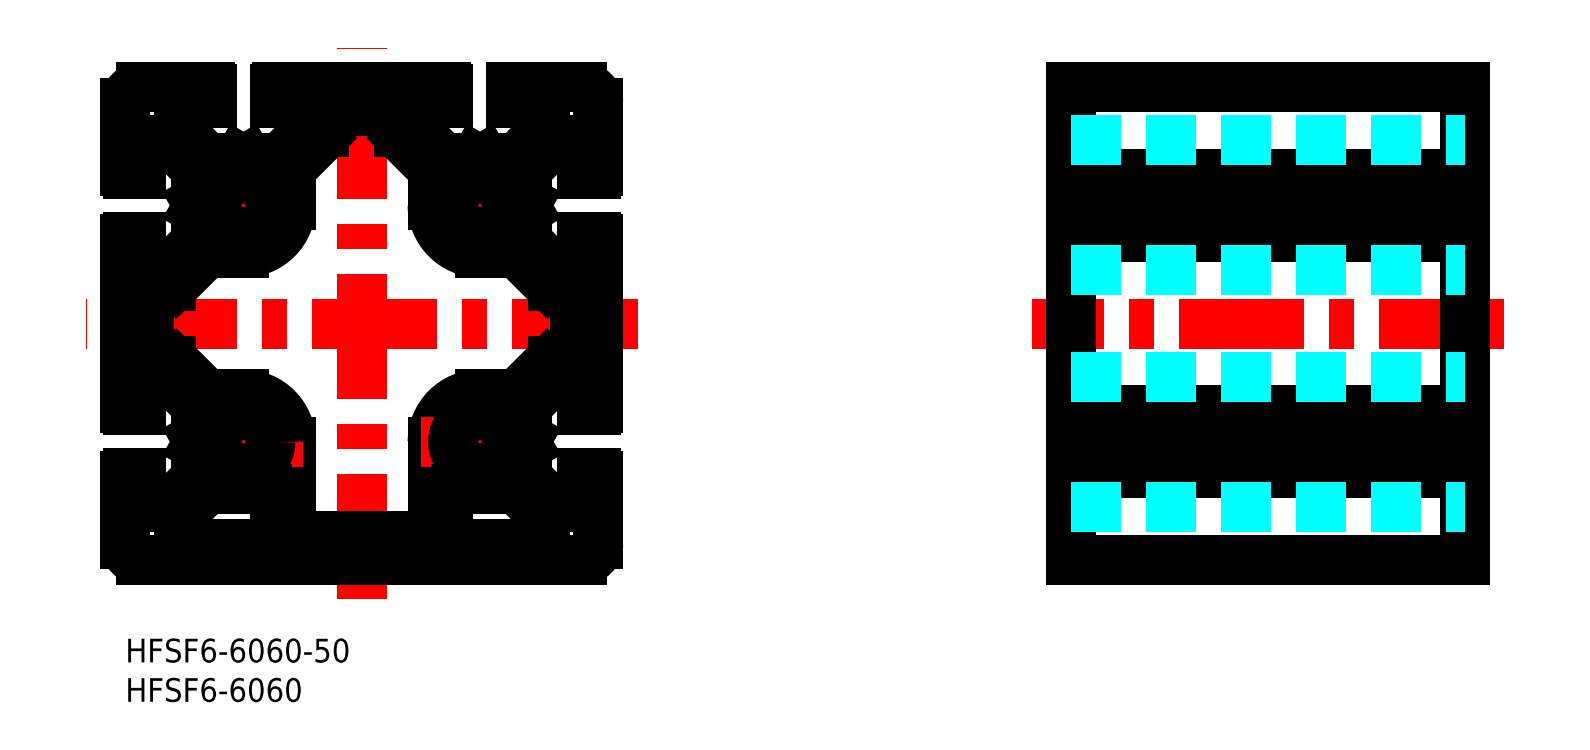
<metadata>
{"format":"dxf","ext":"dxf","renderer":"ezdxf+matplotlib","layout":"modelspace","background":"white","min_lineweight":24,"dpi":150}
</metadata>
<code>
0
SECTION
2
ENTITIES
0
INSERT
8
MSM_CONTINUOUS
2
*U2
10
0
20
0
30
0
0
INSERT
8
MSM_CONTINUOUS
2
*U3
10
0
20
0
30
0
0
LINE
8
MSM_CENTER
10
175
20
40
30
0
11
115
21
40
31
0
0
LINE
8
MSM_CONTINUOUS
10
120
20
70
30
0
11
120
21
10
31
0
0
LINE
8
MSM_CONTINUOUS
10
170
20
70
30
0
11
120
21
70
31
0
0
LINE
8
MSM_CONTINUOUS
10
170
20
10
30
0
11
120
21
10
31
0
0
LINE
8
MSM_CONTINUOUS
10
170
20
70
30
0
11
170
21
10
31
0
0
LINE
8
MSM_CENTER
10
172.5
20
55
30
0
11
117.5
21
55
31
0
0
LINE
8
MSM_CENTER
10
172.5
20
25
30
0
11
117.5
21
25
31
0
0
LINE
8
MSM_CONTINUOUS
10
120
20
59
30
0
11
170
21
59
31
0
0
LINE
8
MSM_CONTINUOUS
10
120
20
51
30
0
11
170
21
51
31
0
0
LINE
8
MSM_CONTINUOUS
10
120
20
29
30
0
11
170
21
29
31
0
0
LINE
8
MSM_CONTINUOUS
10
120
20
21
30
0
11
170
21
21
31
0
0
LINE
8
MSM_DASHED
10
120
20
63.25
30
0
11
170
21
63.25
31
0
0
LINE
8
MSM_DASHED
10
120
20
63.25
30
0
11
170
21
63.25
31
0
0
LINE
8
MSM_DASHED
10
120
20
46.75
30
0
11
170
21
46.75
31
0
0
LINE
8
MSM_DASHED
10
120
20
33.25
30
0
11
170
21
33.25
31
0
0
LINE
8
MSM_DASHED
10
120
20
16.75
30
0
11
170
21
16.75
31
0
0
LINE
8
MSM_CONTINUOUS
10
120
20
55.52
30
0
11
170
21
55.52
31
0
0
LINE
8
MSM_CONTINUOUS
10
120
20
54.48
30
0
11
170
21
54.48
31
0
0
LINE
8
MSM_CONTINUOUS
10
120
20
25.52
30
0
11
170
21
25.52
31
0
0
LINE
8
MSM_CONTINUOUS
10
120
20
24.48
30
0
11
170
21
24.48
31
0
0
LINE
8
MSM_CONTINUOUS
10
51
20
50.41
30
0
11
54.66
21
46.75
31
0
0
LINE
8
MSM_CONTINUOUS
10
40.41
20
61
30
0
11
36.75
21
64.66
31
0
0
LINE
8
MSM_CENTER
10
30
20
5
30
0
11
30
21
75
31
0
0
LINE
8
MSM_CENTER
10
15
20
47.5
30
0
11
15
21
62.5
31
0
0
LINE
8
MSM_CENTER
10
65
20
40
30
0
11
-5
21
40
31
0
0
LINE
8
MSM_CENTER
10
22.5
20
55
30
0
11
7.5
21
55
31
0
0
LINE
8
MSM_CONTINUOUS
10
9.24e-14
20
68
30
0
11
3.55e-14
21
59.3
31
0
0
ARC
8
MSM_CONTINUOUS
10
0.3
20
59.3
30
0
40
0.3
50
180
51
270
0
LINE
8
MSM_CONTINUOUS
10
3.55e-14
20
50.7
30
0
11
-2.13e-14
21
29.3
31
0
0
LINE
8
MSM_CONTINUOUS
10
3
20
43.75
30
0
11
3
21
36.25
31
0
0
ARC
8
MSM_CONTINUOUS
10
4
20
43.75
30
0
40
1
50
90
51
180
0
LINE
8
MSM_CONTINUOUS
10
-2.13e-14
20
20.7
30
0
11
-2.13e-14
21
12
31
0
0
ARC
8
MSM_CONTINUOUS
10
0.3
20
20.7
30
0
40
0.3
50
90
51
180
0
LINE
8
MSM_CONTINUOUS
10
2
20
63.25
30
0
11
2
21
59
31
0
0
LINE
8
MSM_CONTINUOUS
10
2
20
51
30
0
11
2
21
46.75
31
0
0
LINE
8
MSM_CONTINUOUS
10
2
20
33.25
30
0
11
2
21
29
31
0
0
LINE
8
MSM_CONTINUOUS
10
9
20
29.59
30
0
11
9
21
25.52
31
0
0
LINE
8
MSM_CONTINUOUS
10
9
20
24.48
30
0
11
9
21
20.41
31
0
0
LINE
8
MSM_CONTINUOUS
10
21
20
25
30
0
11
21
21
14
31
0
0
LINE
8
MSM_CONTINUOUS
10
19
20
18
30
0
11
19
21
13
31
0
0
ARC
8
MSM_CONTINUOUS
10
18
20
18
30
0
40
1
50
0
51
90
0
LINE
8
MSM_CONTINUOUS
10
2
20
21
30
0
11
2
21
16.75
31
0
0
LINE
8
MSM_CONTINUOUS
10
60
20
68
30
0
11
60
21
59.3
31
0
0
LINE
8
MSM_CONTINUOUS
10
60
20
50.7
30
0
11
60
21
29.3
31
0
0
ARC
8
MSM_CONTINUOUS
10
59.7
20
50.7
30
0
40
0.3
50
0
51
90
0
LINE
8
MSM_CONTINUOUS
10
57
20
43.75
30
0
11
57
21
36.25
31
0
0
ARC
8
MSM_CONTINUOUS
10
56
20
43.75
30
0
40
1
50
0
51
90
0
ARC
8
MSM_CONTINUOUS
10
56
20
36.25
30
0
40
1
50
270
51
0
0
LINE
8
MSM_CONTINUOUS
10
60
20
20.7
30
0
11
60
21
12
31
0
0
ARC
8
MSM_CONTINUOUS
10
59.7
20
20.7
30
0
40
0.3
50
0
51
90
0
LINE
8
MSM_CONTINUOUS
10
58
20
63.25
30
0
11
58
21
59
31
0
0
LINE
8
MSM_CONTINUOUS
10
58
20
51
30
0
11
58
21
46.75
31
0
0
LINE
8
MSM_CONTINUOUS
10
58
20
33.25
30
0
11
58
21
29
31
0
0
LINE
8
MSM_CONTINUOUS
10
51
20
29.59
30
0
11
51
21
25.52
31
0
0
LINE
8
MSM_CONTINUOUS
10
51
20
24.48
30
0
11
51
21
20.41
31
0
0
LINE
8
MSM_CONTINUOUS
10
39
20
25
30
0
11
39
21
14
31
0
0
LINE
8
MSM_CONTINUOUS
10
41
20
18
30
0
11
41
21
13
31
0
0
ARC
8
MSM_CONTINUOUS
10
42
20
18
30
0
40
1
50
90
51
180
0
ARC
8
MSM_CONTINUOUS
10
38
20
14
30
0
40
1
50
270
51
0
0
ARC
8
MSM_CONTINUOUS
10
45
20
25
30
0
40
6
50
90
51
180
0
LINE
8
MSM_CONTINUOUS
10
58
20
21
30
0
11
58
21
16.75
31
0
0
LINE
8
MSM_CONTINUOUS
10
2
20
70
30
0
11
10.7
21
70
31
0
0
LINE
8
MSM_CONTINUOUS
10
19.3
20
70
30
0
11
40.7
21
70
31
0
0
LINE
8
MSM_CONTINUOUS
10
26.25
20
67
30
0
11
33.75
21
67
31
0
0
LINE
8
MSM_CONTINUOUS
10
49
20
70
30
0
11
58
21
70
31
0
0
LINE
8
MSM_CONTINUOUS
10
6.75
20
68
30
0
11
11
21
68
31
0
0
LINE
8
MSM_CONTINUOUS
10
19
20
68
30
0
11
23.25
21
68
31
0
0
LINE
8
MSM_CONTINUOUS
10
36.75
20
68
30
0
11
41
21
68
31
0
0
LINE
8
MSM_CONTINUOUS
10
49
20
68
30
0
11
53.25
21
68
31
0
0
LINE
8
MSM_CONTINUOUS
10
58
20
10
30
0
11
2
21
10
31
0
0
LINE
8
MSM_CONTINUOUS
10
38
20
13
30
0
11
22
21
13
31
0
0
ARC
8
MSM_CONTINUOUS
10
22
20
14
30
0
40
1
50
180
51
270
0
LINE
8
MSM_CONTINUOUS
10
53.25
20
12
30
0
11
42
21
12
31
0
0
ARC
8
MSM_CONTINUOUS
10
42
20
13
30
0
40
1
50
180
51
270
0
LINE
8
MSM_CONTINUOUS
10
18
20
12
30
0
11
6.75
21
12
31
0
0
ARC
8
MSM_CONTINUOUS
10
18
20
13
30
0
40
1
50
270
51
0
0
ARC
8
MSM_CONTINUOUS
10
2
20
68
30
0
40
2
50
90
51
180
0
ARC
8
MSM_CONTINUOUS
10
58
20
68
30
0
40
2
50
0
51
90
0
ARC
8
MSM_CONTINUOUS
10
58
20
12
30
0
40
2
50
270
51
0
0
ARC
8
MSM_CONTINUOUS
10
2
20
12
30
0
40
2
50
180
51
270
0
CIRCLE
8
MSM_CONTINUOUS
10
15
20
55
30
0
40
3.4
0
LINE
8
MSM_CENTER
10
15
20
17.5
30
0
11
15
21
32.5
31
0
0
LINE
8
MSM_CENTER
10
22.5
20
25
30
0
11
7.5
21
25
31
0
0
CIRCLE
8
MSM_CONTINUOUS
10
15
20
25
30
0
40
3.4
0
LINE
8
MSM_CENTER
10
45
20
47.5
30
0
11
45
21
62.5
31
0
0
LINE
8
MSM_CENTER
10
52.5
20
55
30
0
11
37.5
21
55
31
0
0
CIRCLE
8
MSM_CONTINUOUS
10
45
20
55
30
0
40
3.4
0
LINE
8
MSM_CENTER
10
45
20
17.5
30
0
11
45
21
32.5
31
0
0
LINE
8
MSM_CENTER
10
52.5
20
25
30
0
11
37.5
21
25
31
0
0
CIRCLE
8
MSM_CONTINUOUS
10
45
20
25
30
0
40
3.4
0
LINE
8
MSM_CONTINUOUS
10
11
20
69.7
30
0
11
11
21
68
31
0
0
ARC
8
MSM_CONTINUOUS
10
10.7
20
69.7
30
0
40
0.3
50
0
51
90
0
LINE
8
MSM_CONTINUOUS
10
19
20
69.7
30
0
11
19
21
68
31
0
0
ARC
8
MSM_CONTINUOUS
10
19.3
20
69.7
30
0
40
0.3
50
90
51
180
0
LINE
8
MSM_CONTINUOUS
10
41
20
69.7
30
0
11
41
21
68
31
0
0
ARC
8
MSM_CONTINUOUS
10
40.7
20
69.7
30
0
40
0.3
50
0
51
90
0
LINE
8
MSM_CONTINUOUS
10
49
20
70
30
0
11
49
21
68
31
0
0
LINE
8
MSM_CONTINUOUS
10
0.3
20
59
30
0
11
2
21
59
31
0
0
LINE
8
MSM_CONTINUOUS
10
58
20
59
30
0
11
59.7
21
59
31
0
0
ARC
8
MSM_CONTINUOUS
10
59.7
20
59.3
30
0
40
0.3
50
270
51
0
0
LINE
8
MSM_CONTINUOUS
10
0.3
20
51
30
0
11
2
21
51
31
0
0
ARC
8
MSM_CONTINUOUS
10
0.3
20
50.7
30
0
40
0.3
50
90
51
180
0
LINE
8
MSM_CONTINUOUS
10
58
20
51
30
0
11
59.7
21
51
31
0
0
LINE
8
MSM_CONTINUOUS
10
0.3
20
29
30
0
11
2
21
29
31
0
0
ARC
8
MSM_CONTINUOUS
10
0.3
20
29.3
30
0
40
0.3
50
180
51
270
0
LINE
8
MSM_CONTINUOUS
10
58
20
29
30
0
11
59.7
21
29
31
0
0
ARC
8
MSM_CONTINUOUS
10
59.7
20
29.3
30
0
40
0.3
50
270
51
0
0
LINE
8
MSM_CONTINUOUS
10
0.3
20
21
30
0
11
2
21
21
31
0
0
LINE
8
MSM_CONTINUOUS
10
58
20
21
30
0
11
59.7
21
21
31
0
0
LINE
8
MSM_CONTINUOUS
10
6.75
20
68
30
0
11
6.75
21
64.66
31
0
0
LINE
8
MSM_CONTINUOUS
10
6.75
20
15.34
30
0
11
6.75
21
12
31
0
0
LINE
8
MSM_CONTINUOUS
10
23.25
20
68
30
0
11
23.25
21
64.66
31
0
0
LINE
8
MSM_CONTINUOUS
10
25.25
20
66
30
0
11
25.25
21
64.25
31
0
0
ARC
8
MSM_CONTINUOUS
10
24.25
20
64.25
30
0
40
1
50
315
51
0
0
ARC
8
MSM_CONTINUOUS
10
26.25
20
66
30
0
40
1
50
90
51
180
0
LINE
8
MSM_CONTINUOUS
10
36.75
20
68
30
0
11
36.75
21
64.66
31
0
0
LINE
8
MSM_CONTINUOUS
10
34.75
20
66
30
0
11
34.75
21
64.25
31
0
0
ARC
8
MSM_CONTINUOUS
10
33.75
20
66
30
0
40
1
50
0
51
90
0
LINE
8
MSM_CONTINUOUS
10
53.25
20
68
30
0
11
53.25
21
64.66
31
0
0
LINE
8
MSM_CONTINUOUS
10
53.25
20
15.34
30
0
11
53.25
21
12
31
0
0
LINE
8
MSM_CONTINUOUS
10
2
20
63.25
30
0
11
5.336
21
63.25
31
0
0
LINE
8
MSM_CONTINUOUS
10
54.66
20
63.25
30
0
11
58
21
63.25
31
0
0
LINE
8
MSM_CONTINUOUS
10
2
20
46.75
30
0
11
5.336
21
46.75
31
0
0
LINE
8
MSM_CONTINUOUS
10
4
20
44.75
30
0
11
5.75
21
44.75
31
0
0
ARC
8
MSM_CONTINUOUS
10
5.75
20
45.75
30
0
40
1
50
270
51
315
0
LINE
8
MSM_CONTINUOUS
10
2
20
33.25
30
0
11
5.336
21
33.25
31
0
0
LINE
8
MSM_CONTINUOUS
10
4
20
35.25
30
0
11
5.75
21
35.25
31
0
0
ARC
8
MSM_CONTINUOUS
10
4
20
36.25
30
0
40
1
50
180
51
270
0
LINE
8
MSM_CONTINUOUS
10
2
20
16.75
30
0
11
5.336
21
16.75
31
0
0
LINE
8
MSM_CONTINUOUS
10
54.66
20
16.75
30
0
11
58
21
16.75
31
0
0
LINE
8
MSM_CONTINUOUS
10
6.75
20
64.66
30
0
11
10.41
21
61
31
0
0
LINE
8
MSM_CONTINUOUS
10
51
20
20.41
30
0
11
54.66
21
16.75
31
0
0
LINE
8
MSM_CONTINUOUS
10
5.336
20
63.25
30
0
11
9
21
59.59
31
0
0
LINE
8
MSM_CONTINUOUS
10
49.59
20
19
30
0
11
53.25
21
15.34
31
0
0
LINE
8
MSM_CONTINUOUS
10
49.59
20
61
30
0
11
53.25
21
64.66
31
0
0
LINE
8
MSM_CONTINUOUS
10
9
20
20.41
30
0
11
5.336
21
16.75
31
0
0
LINE
8
MSM_CONTINUOUS
10
51
20
59.59
30
0
11
54.66
21
63.25
31
0
0
LINE
8
MSM_CONTINUOUS
10
10.41
20
19
30
0
11
6.75
21
15.34
31
0
0
LINE
8
MSM_CONTINUOUS
10
6.457
20
34.96
30
0
11
10.12
21
31.29
31
0
0
LINE
8
MSM_CONTINUOUS
10
5.336
20
33.25
30
0
11
9
21
29.59
31
0
0
LINE
8
MSM_CONTINUOUS
10
51
20
29.59
30
0
11
54.66
21
33.25
31
0
0
LINE
8
MSM_CONTINUOUS
10
49.88
20
31.29
30
0
11
53.54
21
34.96
31
0
0
ARC
8
MSM_CONTINUOUS
10
49.17
20
32
30
0
40
1
50
270
51
315
0
LINE
8
MSM_CONTINUOUS
10
49.88
20
48.71
30
0
11
53.54
21
45.04
31
0
0
ARC
8
MSM_CONTINUOUS
10
49.17
20
48
30
0
40
1
50
45
51
90
0
LINE
8
MSM_CONTINUOUS
10
38.71
20
59.88
30
0
11
35.04
21
63.54
31
0
0
ARC
8
MSM_CONTINUOUS
10
35.75
20
64.25
30
0
40
1
50
180
51
225
0
LINE
8
MSM_CONTINUOUS
10
10.12
20
48.71
30
0
11
6.457
21
45.04
31
0
0
ARC
8
MSM_CONTINUOUS
10
10.83
20
48
30
0
40
1
50
90
51
135
0
LINE
8
MSM_CONTINUOUS
10
21.29
20
59.88
30
0
11
24.96
21
63.54
31
0
0
LINE
8
MSM_CONTINUOUS
10
9
20
50.41
30
0
11
5.336
21
46.75
31
0
0
LINE
8
MSM_CONTINUOUS
10
19.59
20
61
30
0
11
23.25
21
64.66
31
0
0
LINE
8
MSM_CONTINUOUS
10
58
20
33.25
30
0
11
54.66
21
33.25
31
0
0
LINE
8
MSM_CONTINUOUS
10
56
20
35.25
30
0
11
54.25
21
35.25
31
0
0
LINE
8
MSM_CONTINUOUS
10
58
20
46.75
30
0
11
54.66
21
46.75
31
0
0
LINE
8
MSM_CONTINUOUS
10
56
20
44.75
30
0
11
54.25
21
44.75
31
0
0
LINE
8
MSM_CONTINUOUS
10
9
20
59.59
30
0
11
9
21
55.52
31
0
0
LINE
8
MSM_CONTINUOUS
10
9
20
54.48
30
0
11
9
21
50.41
31
0
0
LINE
8
MSM_CONTINUOUS
10
21
20
59.17
30
0
11
21
21
55
31
0
0
ARC
8
MSM_CONTINUOUS
10
15
20
55
30
0
40
6
50
270
51
0
0
ARC
8
MSM_CONTINUOUS
10
22
20
59.17
30
0
40
1
50
135
51
180
0
LINE
8
MSM_CONTINUOUS
10
10.41
20
61
30
0
11
14.48
21
61
31
0
0
LINE
8
MSM_CONTINUOUS
10
15.52
20
61
30
0
11
19.59
21
61
31
0
0
LINE
8
MSM_CONTINUOUS
10
10.83
20
49
30
0
11
15
21
49
31
0
0
LINE
8
MSM_CONTINUOUS
10
40.41
20
61
30
0
11
44.48
21
61
31
0
0
LINE
8
MSM_CONTINUOUS
10
45.52
20
61
30
0
11
49.59
21
61
31
0
0
LINE
8
MSM_CONTINUOUS
10
45
20
49
30
0
11
49.17
21
49
31
0
0
ARC
8
MSM_CONTINUOUS
10
45
20
55
30
0
40
6
50
180
51
270
0
LINE
8
MSM_CONTINUOUS
10
51
20
59.59
30
0
11
51
21
55.52
31
0
0
LINE
8
MSM_CONTINUOUS
10
51
20
54.48
30
0
11
51
21
50.41
31
0
0
LINE
8
MSM_CONTINUOUS
10
39
20
59.17
30
0
11
39
21
55
31
0
0
ARC
8
MSM_CONTINUOUS
10
38
20
59.17
30
0
40
1
50
0
51
45
0
LINE
8
MSM_CONTINUOUS
10
10.41
20
19
30
0
11
18
21
19
31
0
0
LINE
8
MSM_CONTINUOUS
10
10.83
20
31
30
0
11
15
21
31
31
0
0
ARC
8
MSM_CONTINUOUS
10
15
20
25
30
0
40
6
50
0
51
90
0
LINE
8
MSM_CONTINUOUS
10
42
20
19
30
0
11
49.59
21
19
31
0
0
LINE
8
MSM_CONTINUOUS
10
45
20
31
30
0
11
49.17
21
31
31
0
0
ARC
8
MSM_CONTINUOUS
10
5.75
20
34.25
30
0
40
1
50
45
51
90
0
ARC
8
MSM_CONTINUOUS
10
54.25
20
45.75
30
0
40
1
50
225
51
270
0
ARC
8
MSM_CONTINUOUS
10
54.25
20
34.25
30
0
40
1
50
90
51
135
0
ARC
8
MSM_CONTINUOUS
10
10.83
20
32
30
0
40
1
50
225
51
270
0
LINE
8
MSM_CONTINUOUS
10
15
20
60.7
30
0
11
14.48
21
61
31
0
0
LINE
8
MSM_CONTINUOUS
10
15
20
60.7
30
0
11
15.52
21
61
31
0
0
LINE
8
MSM_CONTINUOUS
10
9.3
20
55
30
0
11
9
21
55.52
31
0
0
LINE
8
MSM_CONTINUOUS
10
9.3
20
55
30
0
11
9
21
54.48
31
0
0
LINE
8
MSM_CONTINUOUS
10
45
20
60.7
30
0
11
44.48
21
61
31
0
0
LINE
8
MSM_CONTINUOUS
10
45
20
60.7
30
0
11
45.52
21
61
31
0
0
LINE
8
MSM_CONTINUOUS
10
9.3
20
25
30
0
11
9
21
25.52
31
0
0
LINE
8
MSM_CONTINUOUS
10
9.3
20
25
30
0
11
9
21
24.48
31
0
0
LINE
8
MSM_CONTINUOUS
10
50.7
20
55
30
0
11
51
21
55.52
31
0
0
LINE
8
MSM_CONTINUOUS
10
50.7
20
55
30
0
11
51
21
54.48
31
0
0
LINE
8
MSM_CONTINUOUS
10
50.7
20
25
30
0
11
51
21
25.52
31
0
0
LINE
8
MSM_CONTINUOUS
10
50.7
20
25
30
0
11
51
21
24.48
31
0
0
ENDSEC
0
EOF

</code>
